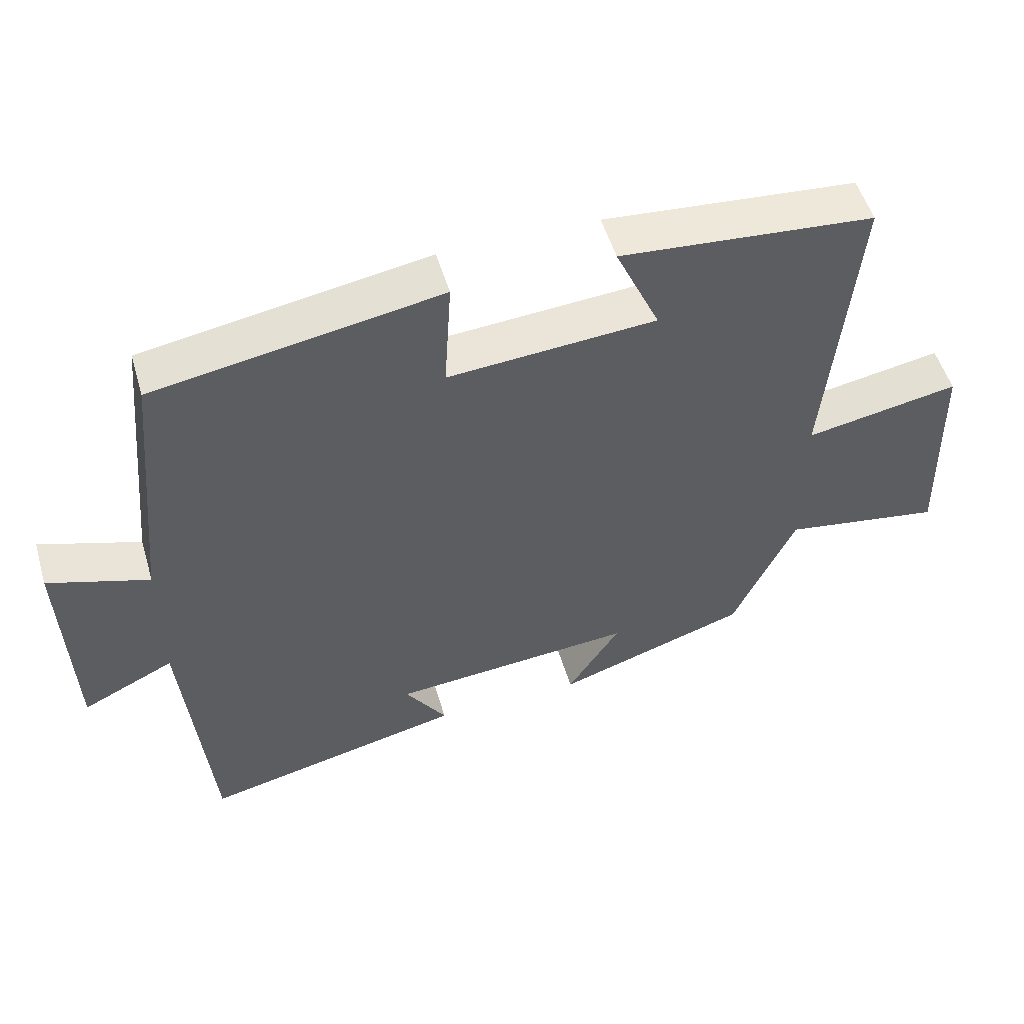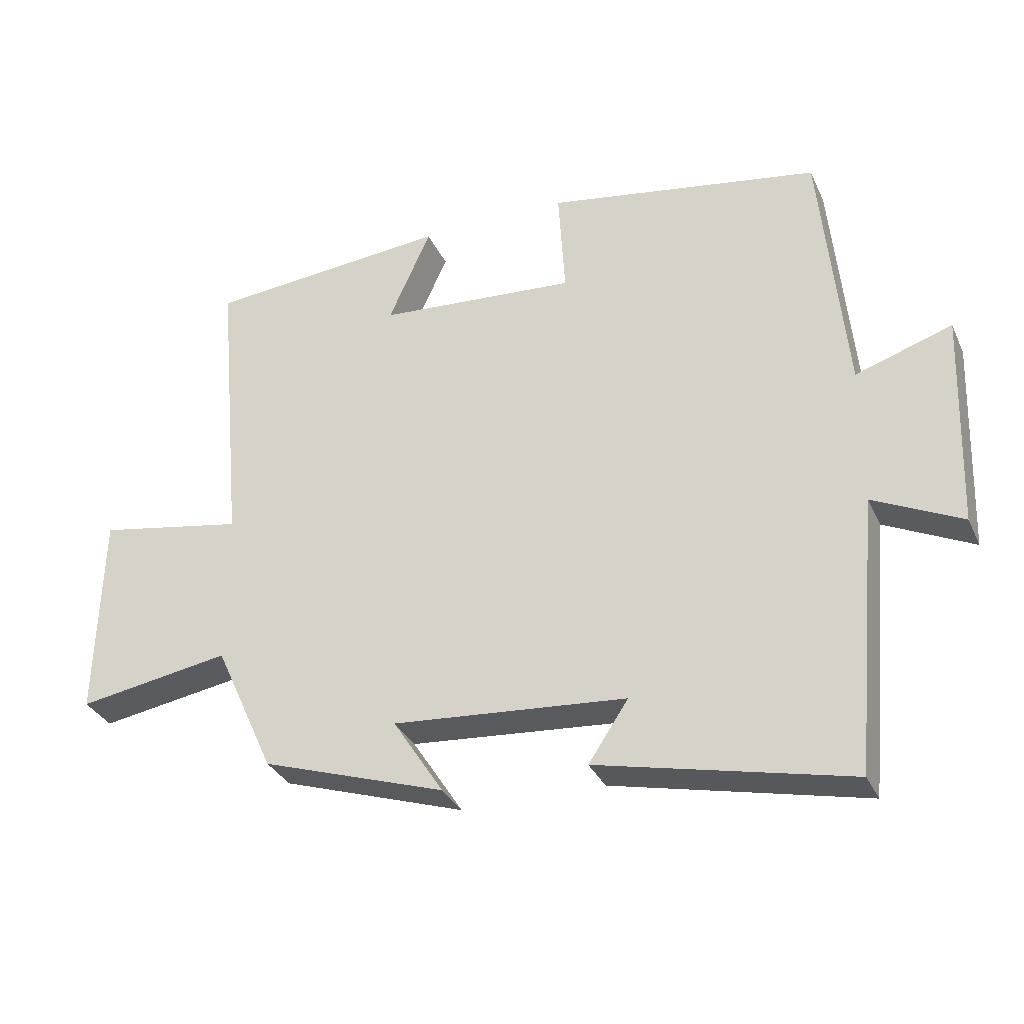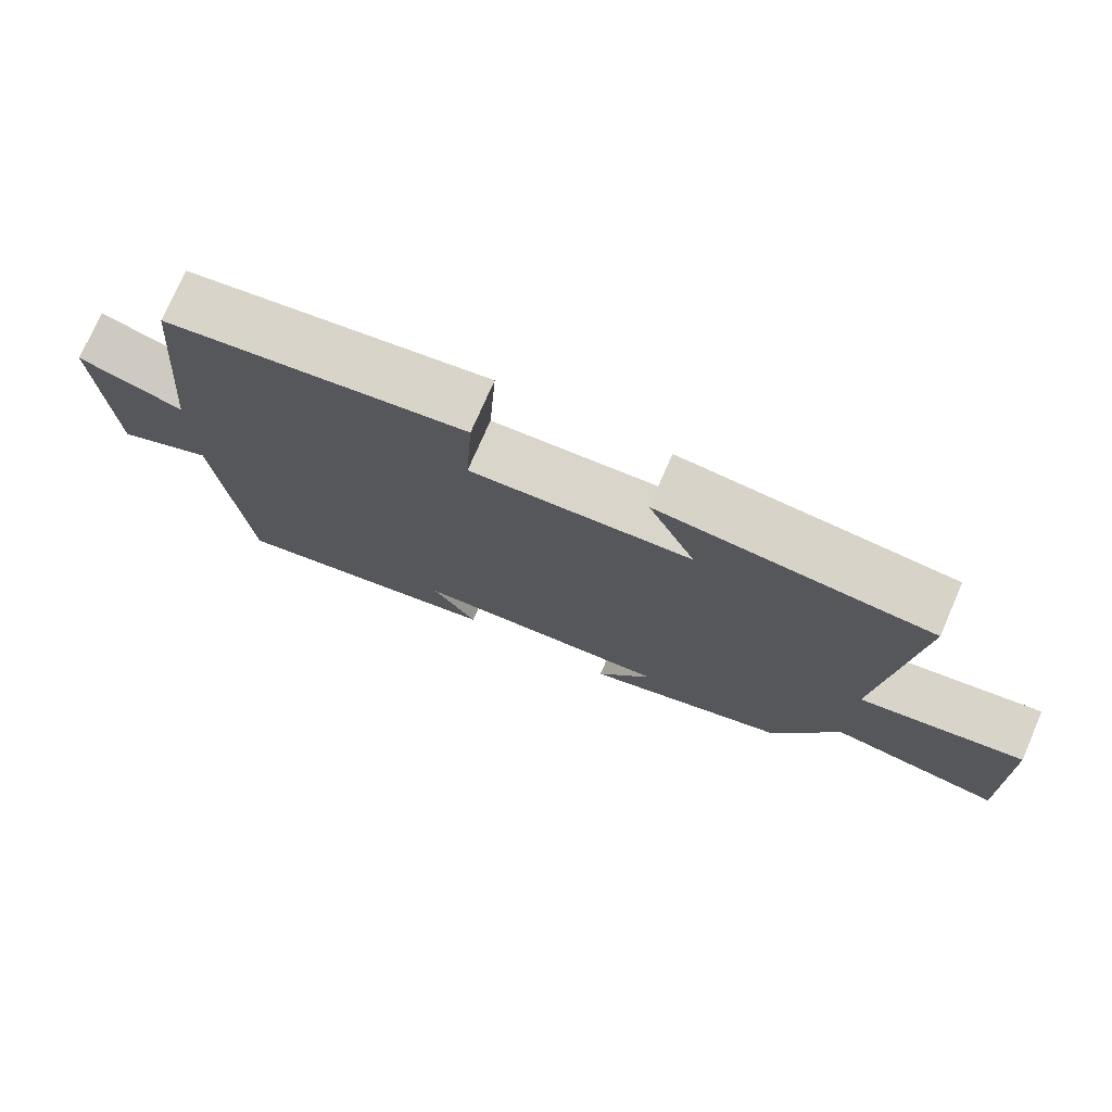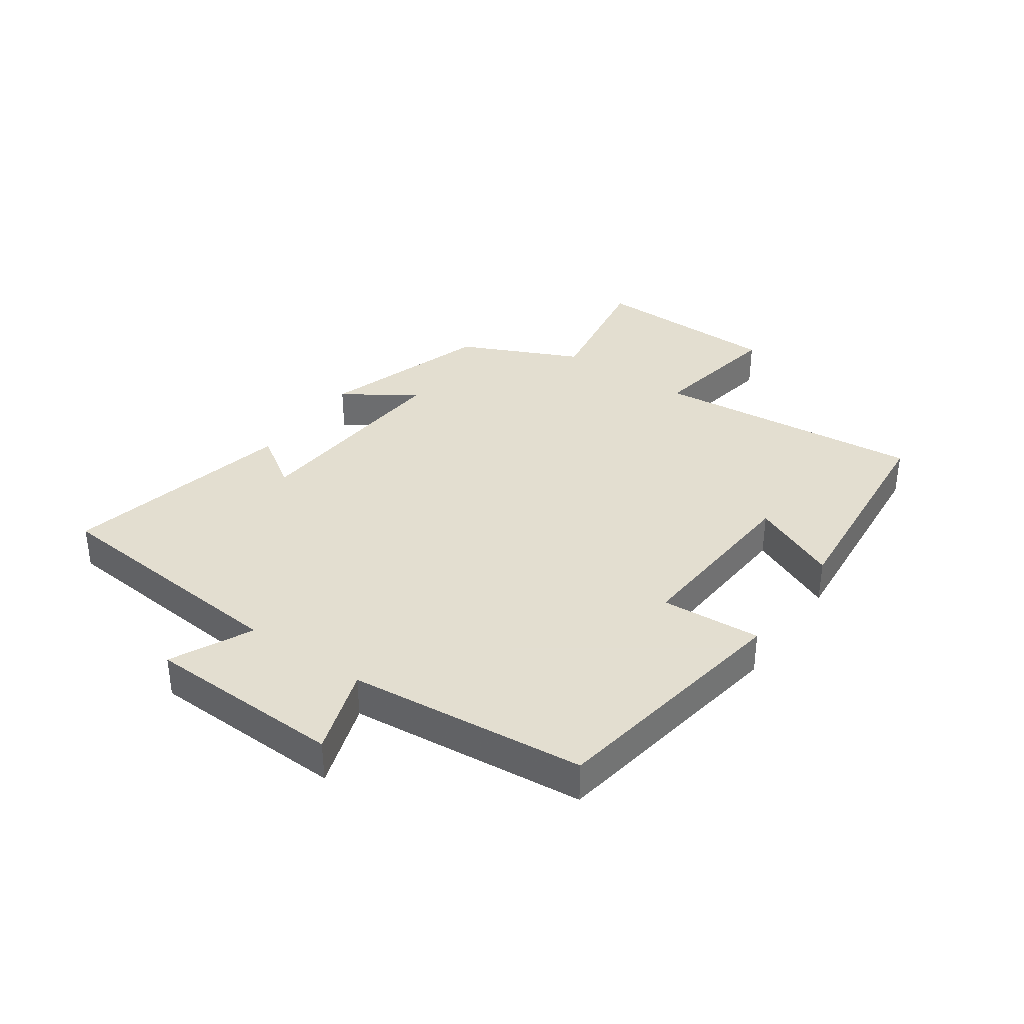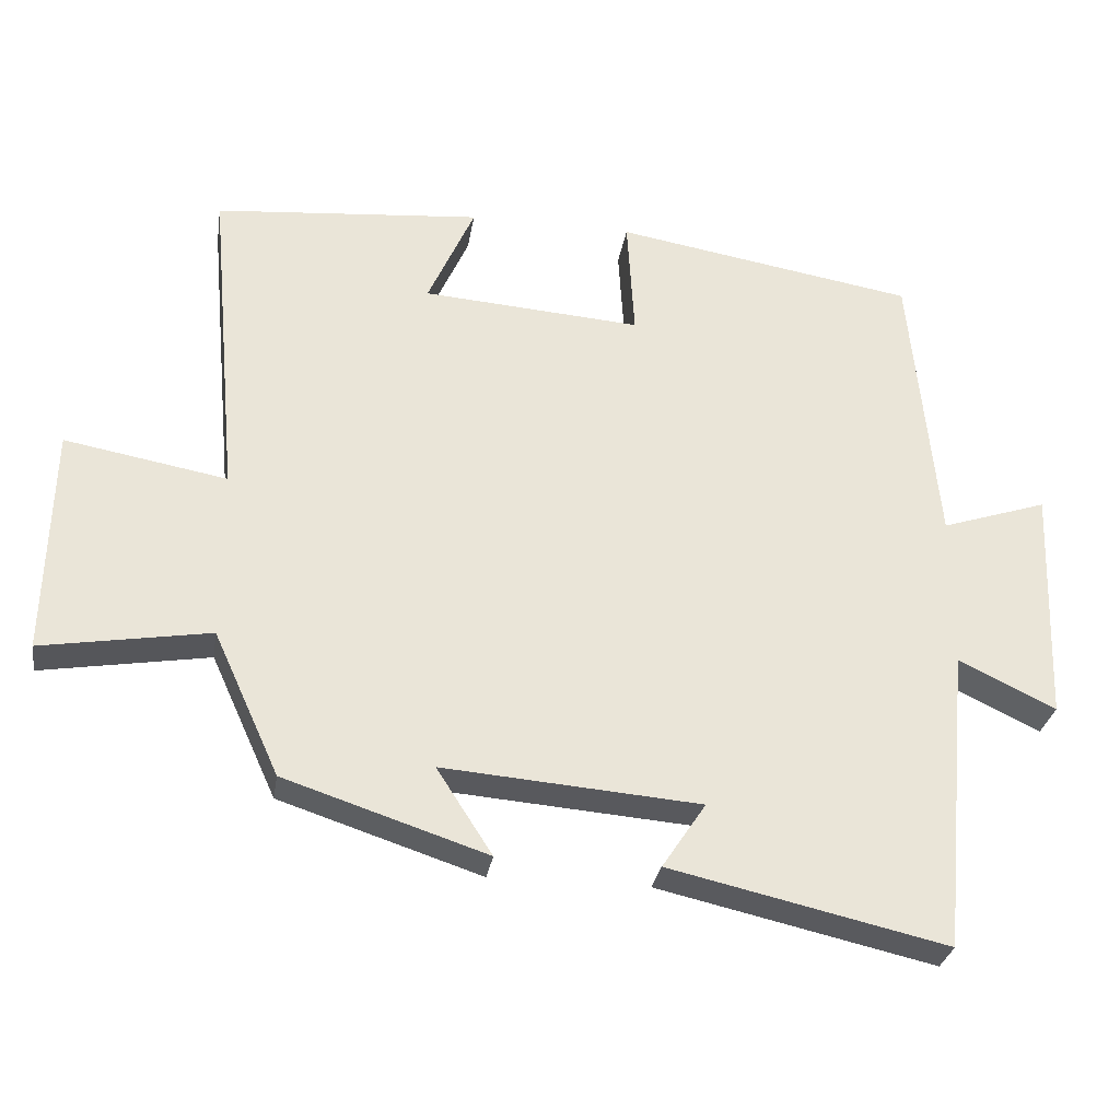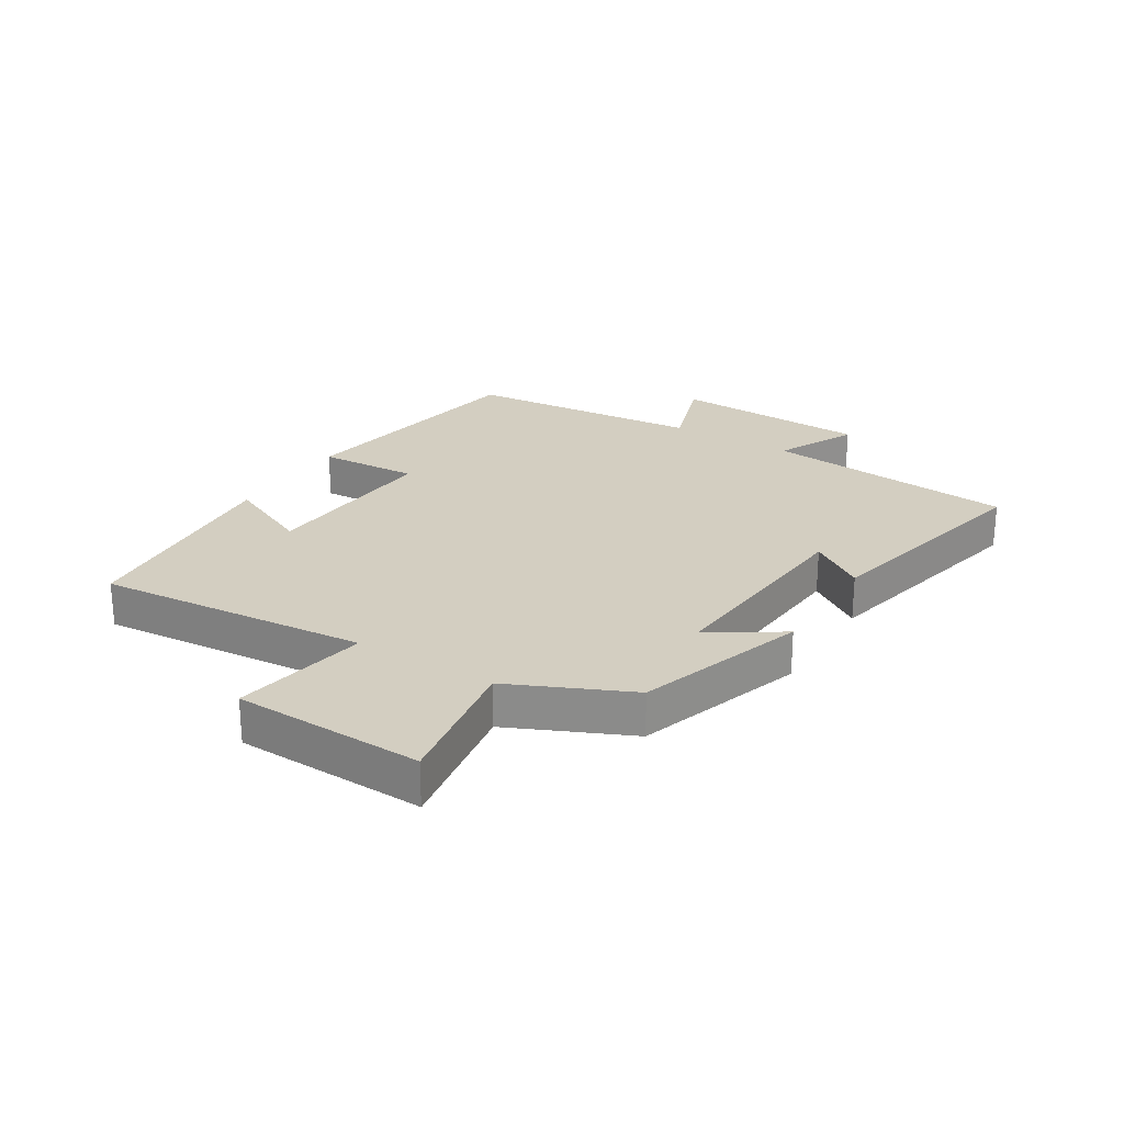
<metadata>
{"format":"obj","ext":"obj","renderer":"f3d","projection":"perspective","resolution":1024,"background":"white","views":[{"elev":52.4,"azim":-16.3,"up":"+Z"},{"elev":-32.4,"azim":-158.2,"up":"+Z"},{"elev":75.2,"azim":23.5,"up":"+Z"},{"elev":35.9,"azim":-55.2,"up":"+Y"},{"elev":-29.6,"azim":171.0,"up":"+Z"},{"elev":25.0,"azim":121.8,"up":"+Y"}]}
</metadata>
<code>
v -0.462 0.07 -0.586
v -0.5 0.07 -0.171
v -0.633 0.07 -0.235
v -0.645 0.07 0.089
v -0.5 0.07 0.041
v -0.463 0.07 0.431
v -0.051 0.07 0.5
v -0.061 0.07 0.335
v 0.239 0.07 0.357
v 0.175 0.07 0.5
v 0.541 0.07 0.468
v 0.5 0.07 0.022
v 0.722 0.07 0.062
v 0.73 0.07 -0.25
v 0.5 0.07 -0.212
v 0.41 0.07 -0.409
v 0.133 0.07 -0.5
v 0.209 0.07 -0.382
v -0.143 0.07 -0.41
v -0.083 0.07 -0.5
v -0.462 0 -0.586
v -0.5 0 -0.171
v -0.633 0 -0.235
v -0.645 0 0.089
v -0.5 0 0.041
v -0.463 0 0.431
v -0.051 0 0.5
v -0.061 0 0.335
v 0.239 0 0.357
v 0.175 0 0.5
v 0.541 0 0.468
v 0.5 0 0.022
v 0.722 0 0.062
v 0.73 0 -0.25
v 0.5 0 -0.212
v 0.41 0 -0.409
v 0.133 0 -0.5
v 0.209 0 -0.382
v -0.143 0 -0.41
v -0.083 0 -0.5
f 19 20 1 2
f 18 19 2
f 15 16 17 18
f 15 18 2
f 12 13 14 15
f 12 15 2
f 9 10 11 12
f 8 9 12 2
f 7 8 2
f 6 7 2
f 5 6 2
f 2 3 4 5
f 22 21 40 39
f 22 39 38
f 38 37 36 35
f 22 38 35
f 35 34 33 32
f 22 35 32
f 32 31 30 29
f 22 32 29 28
f 22 28 27
f 22 27 26
f 22 26 25
f 25 24 23 22
f 1 21 22 2
f 2 22 23 3
f 3 23 24 4
f 4 24 25 5
f 5 25 26 6
f 6 26 27 7
f 7 27 28 8
f 8 28 29 9
f 9 29 30 10
f 10 30 31 11
f 11 31 32 12
f 12 32 33 13
f 13 33 34 14
f 14 34 35 15
f 15 35 36 16
f 16 36 37 17
f 17 37 38 18
f 18 38 39 19
f 19 39 40 20
f 20 40 21 1

</code>
